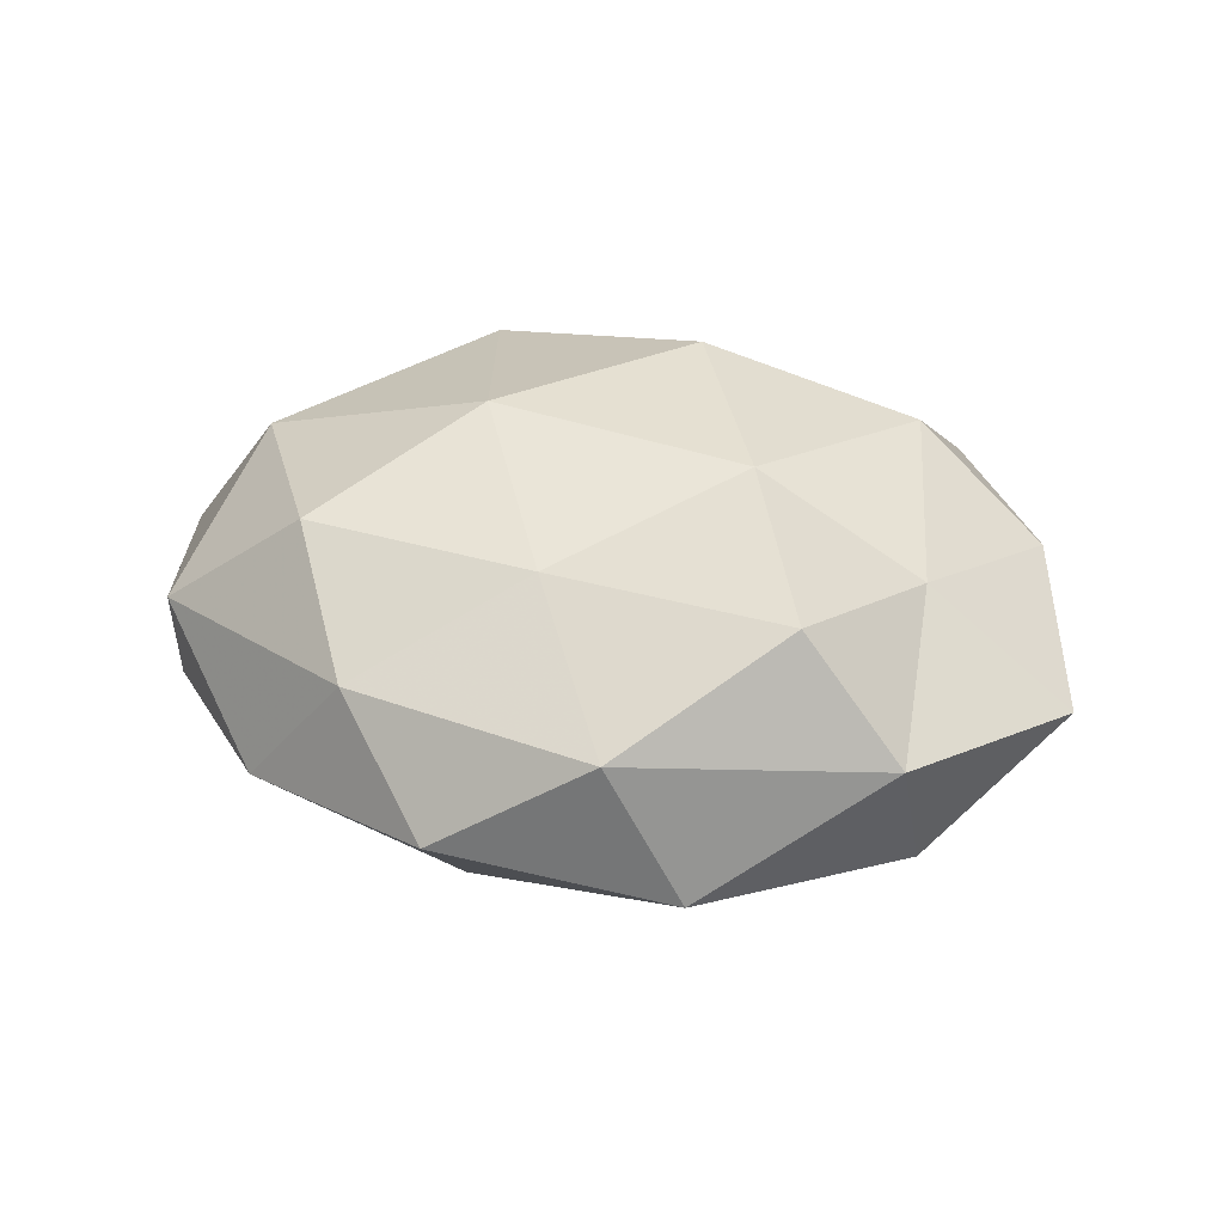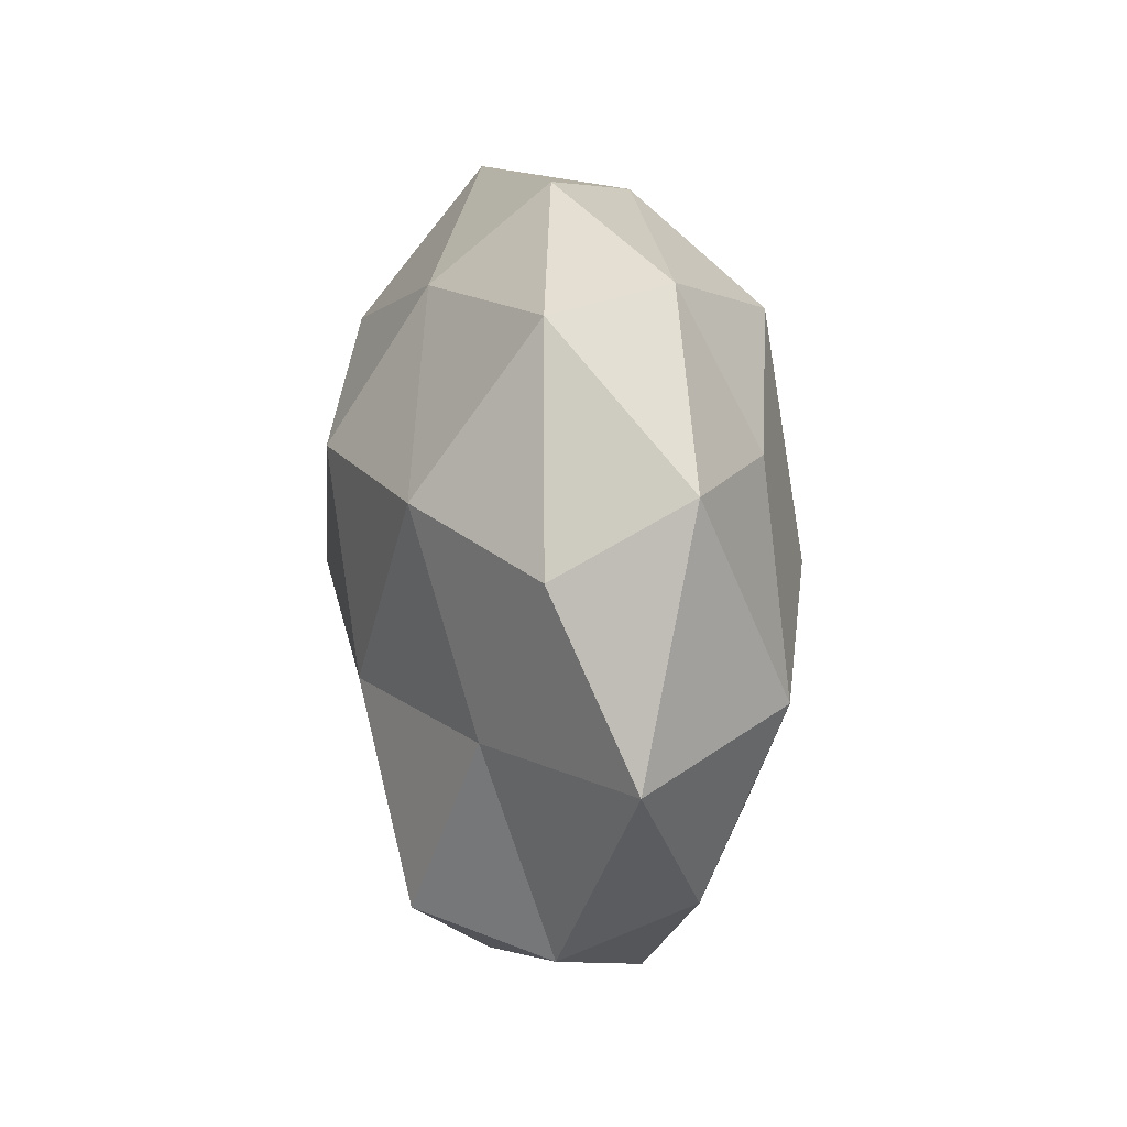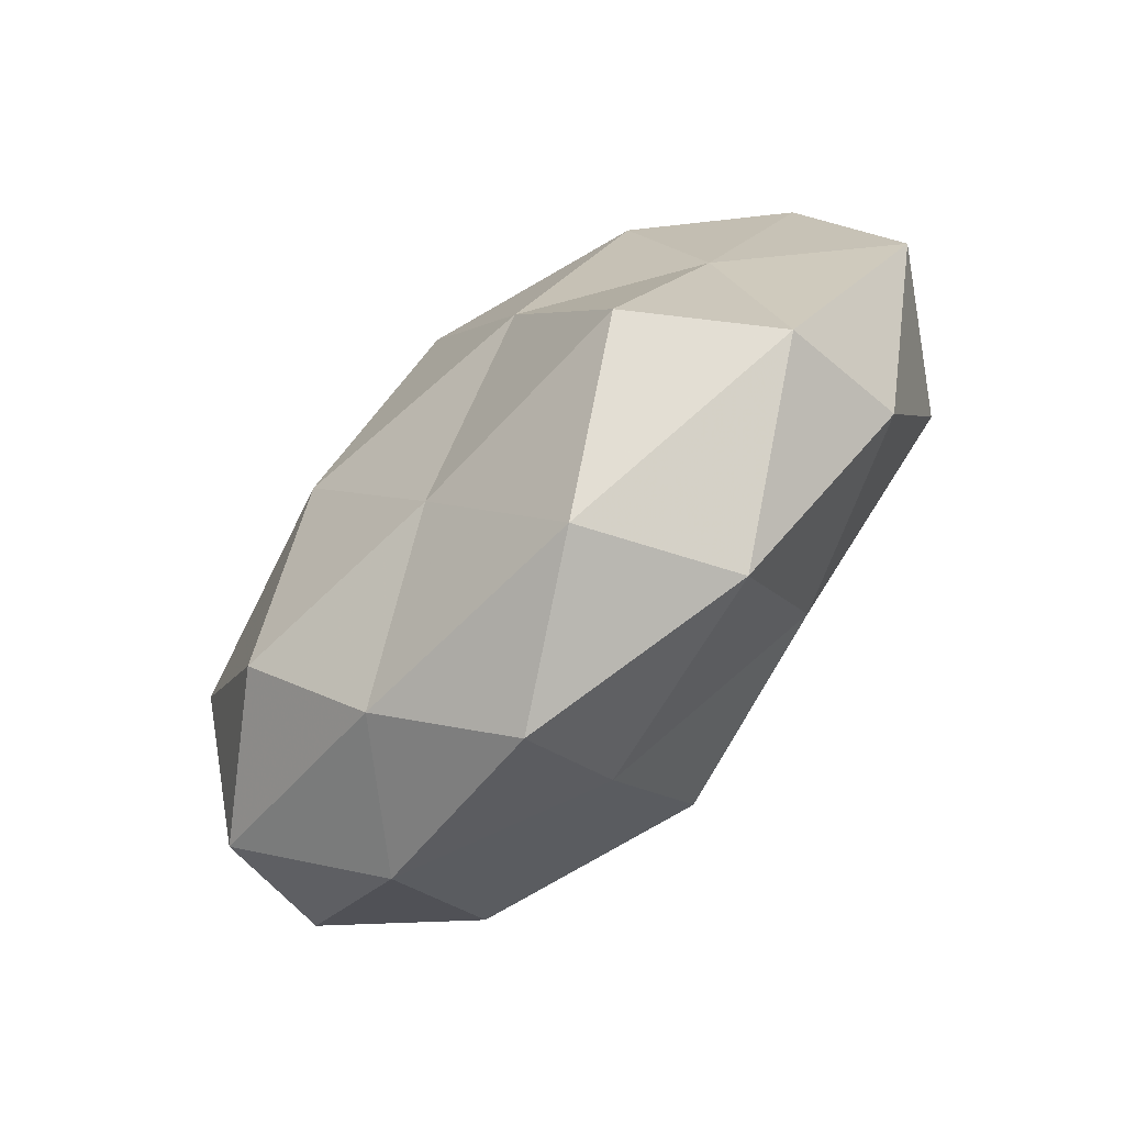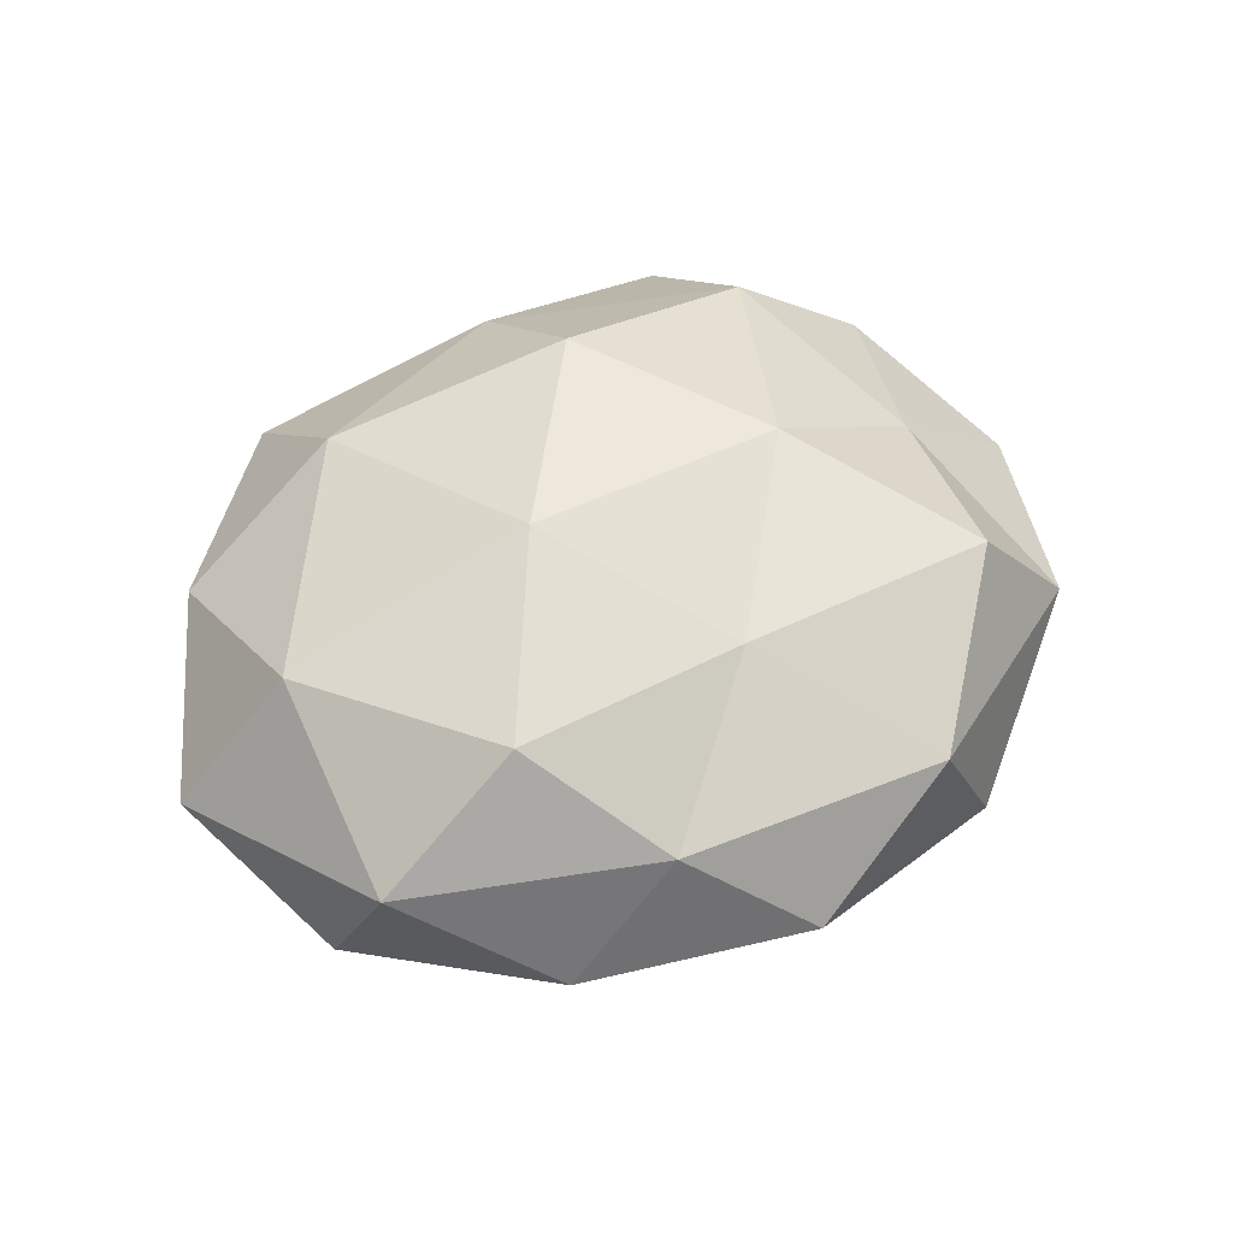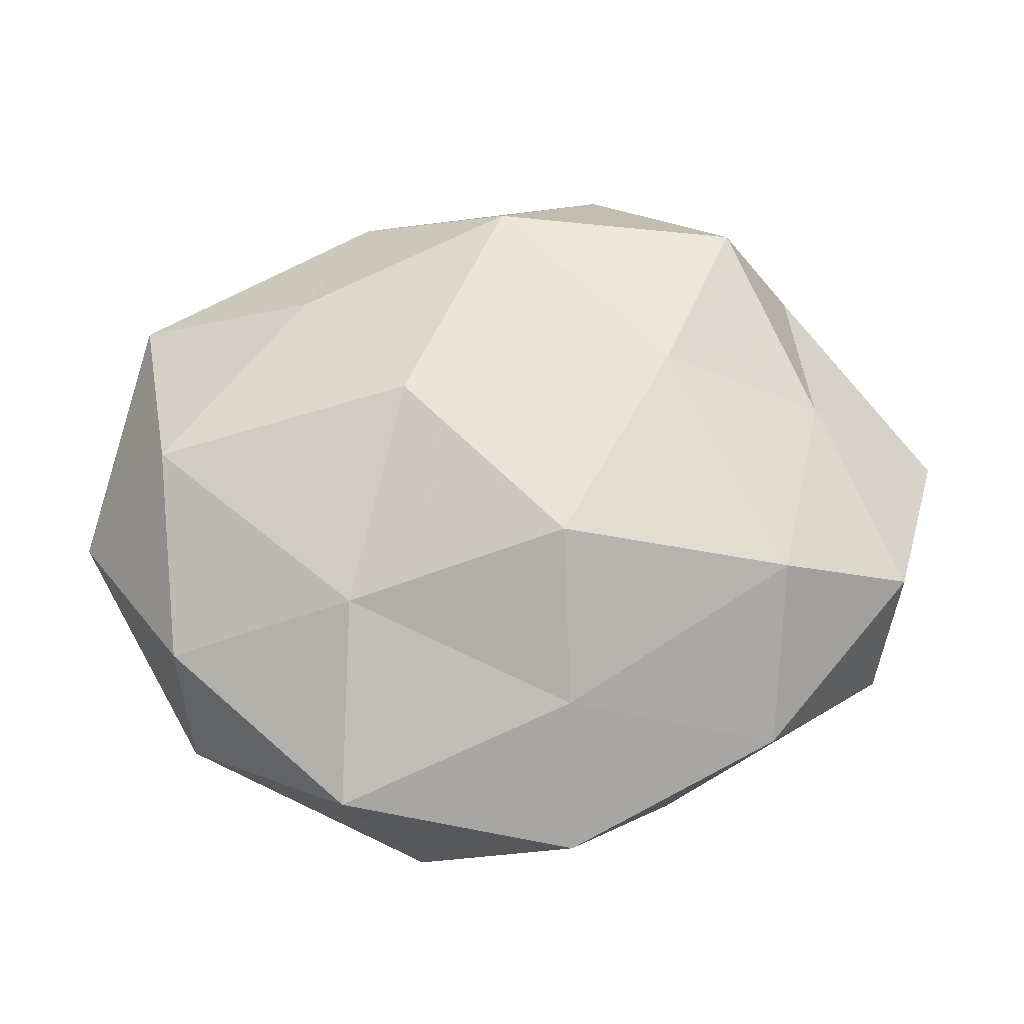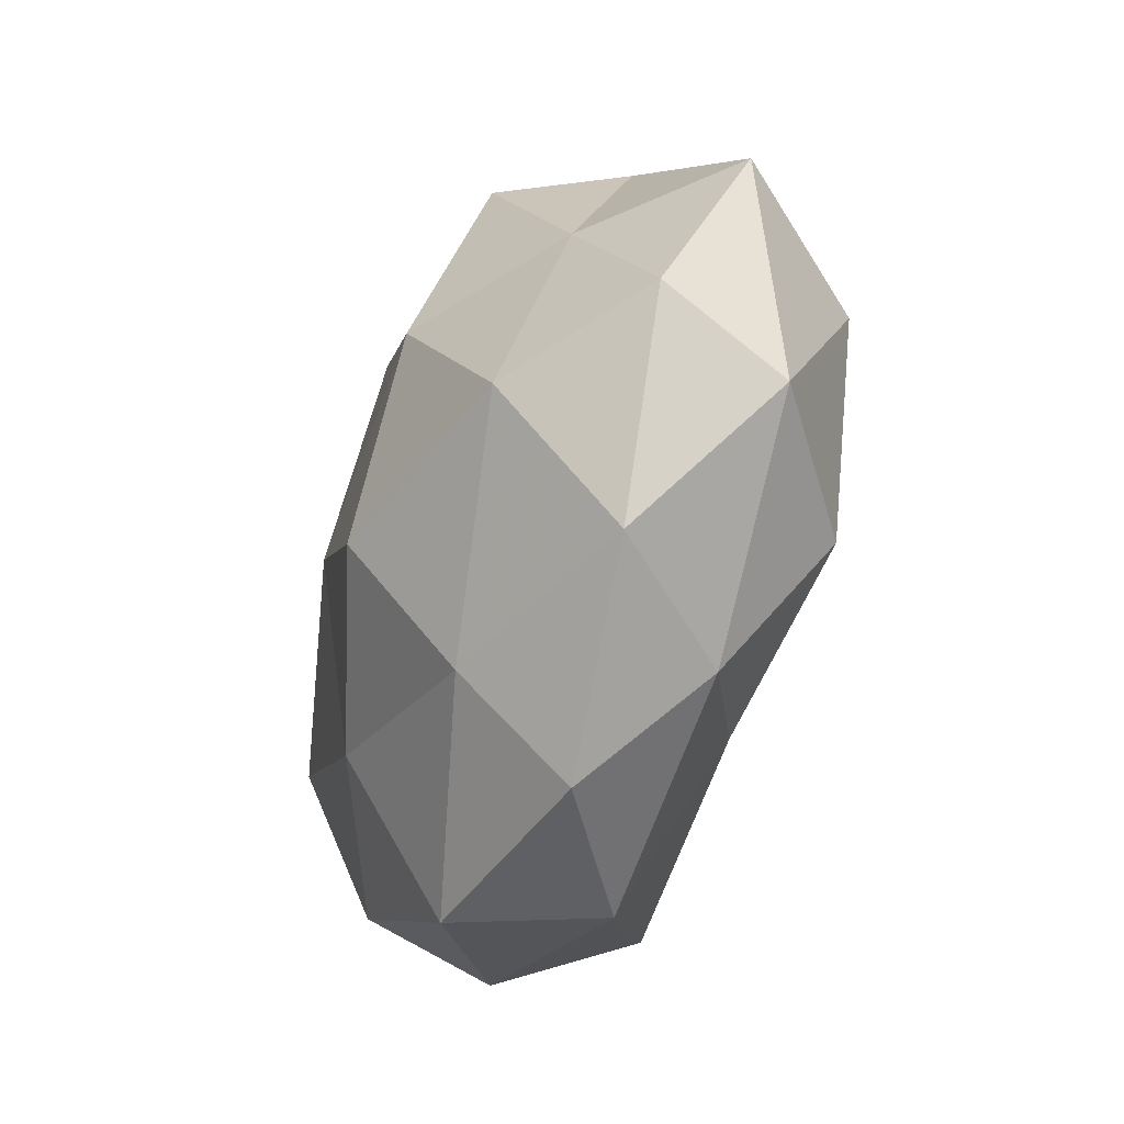
<metadata>
{"format":"obj","ext":"obj","renderer":"f3d","projection":"perspective","resolution":1024,"background":"white","views":[{"elev":32.3,"azim":15.9,"up":"+Z"},{"elev":19.5,"azim":82.3,"up":"+Y"},{"elev":-75.6,"azim":45.1,"up":"+Y"},{"elev":49.7,"azim":-36.4,"up":"+Z"},{"elev":-28.4,"azim":-179.0,"up":"+Y"},{"elev":-51.8,"azim":-111.0,"up":"+Y"}]}
</metadata>
<code>
v -0.04157 0.001079 0.01732
v 0.03109 0.01772 0.01985
v 0.03911 -0.03099 0.005872
v -0.01345 -0.003582 0.0266
v -0.01114 0.04072 -0.009377
v 0.03328 0.03721 0.006207
v 0.02542 0.01955 -0.01793
v 0.05343 -0.006058 -0.0005965
v 0.006396 0.04521 0.001982
v -0.01919 0.00626 -0.02616
v 0.04011 -0.02464 -0.009166
v 0.01861 0.03663 -0.009494
v -0.03115 -0.03468 -0.005638
v -0.007129 -0.03355 -0.0147
v 0.02757 -0.02952 0.02014
v -0.04066 0.02381 0.009153
v -0.001276 -0.02469 0.01908
v -0.05373 0.005311 0.0006286
v 0.04187 -0.001814 -0.01773
v 0.0122 0.002766 -0.02558
v -0.01914 -0.03686 0.009412
v 0.04686 0.02225 -0.007103
v 0.01838 -0.02236 -0.01908
v -0.02119 0.02406 0.02119
v -0.04531 -0.02184 0.006792
v 0.03655 -0.006691 0.01346
v 0.01727 -0.006554 0.0246
v -0.007256 -0.04652 -0.001971
v 0.0006957 0.02911 -0.02305
v -0.03783 0.006081 -0.0136
v -0.02857 -0.02209 0.01962
v -0.03248 -0.01877 -0.0202
v 0.04657 0.01405 0.007935
v -0.02755 0.028 -0.01953
v -0.03592 0.02722 -0.005248
v 0.006668 0.03437 0.01541
v 0.01102 -0.04387 0.009976
v 0.01952 -0.04272 -0.006643
v -0.02032 0.04208 0.00669
v -0.006554 -0.01751 -0.02736
v -0.04791 -0.01492 -0.007995
v 0.005665 0.01648 0.02686
f 11 8 3
f 5 9 12
f 6 12 9
f 16 18 1
f 11 19 8
f 19 20 7
f 22 12 6
f 22 7 12
f 19 7 22
f 19 22 8
f 11 23 19
f 23 20 19
f 1 4 24
f 16 1 24
f 18 25 1
f 25 13 21
f 8 26 3
f 3 26 15
f 4 17 27
f 27 17 15
f 26 2 27
f 15 26 27
f 14 28 13
f 21 13 28
f 5 12 29
f 29 12 7
f 7 20 29
f 20 10 29
f 1 31 4
f 4 31 17
f 21 17 31
f 1 25 31
f 31 25 21
f 14 13 32
f 30 10 32
f 6 2 33
f 33 22 6
f 8 22 33
f 26 33 2
f 8 33 26
f 34 5 29
f 29 10 34
f 30 34 10
f 16 35 18
f 35 30 18
f 35 5 34
f 35 34 30
f 36 2 6
f 9 36 6
f 3 15 37
f 37 15 17
f 37 17 21
f 28 37 21
f 11 3 38
f 11 38 23
f 38 14 23
f 38 28 14
f 3 37 38
f 38 37 28
f 39 9 5
f 16 24 39
f 39 5 35
f 16 39 35
f 39 36 9
f 24 36 39
f 20 40 10
f 23 14 40
f 23 40 20
f 32 10 40
f 40 14 32
f 25 41 13
f 18 41 25
f 18 30 41
f 32 13 41
f 41 30 32
f 24 4 42
f 27 2 42
f 42 4 27
f 36 42 2
f 24 42 36

</code>
